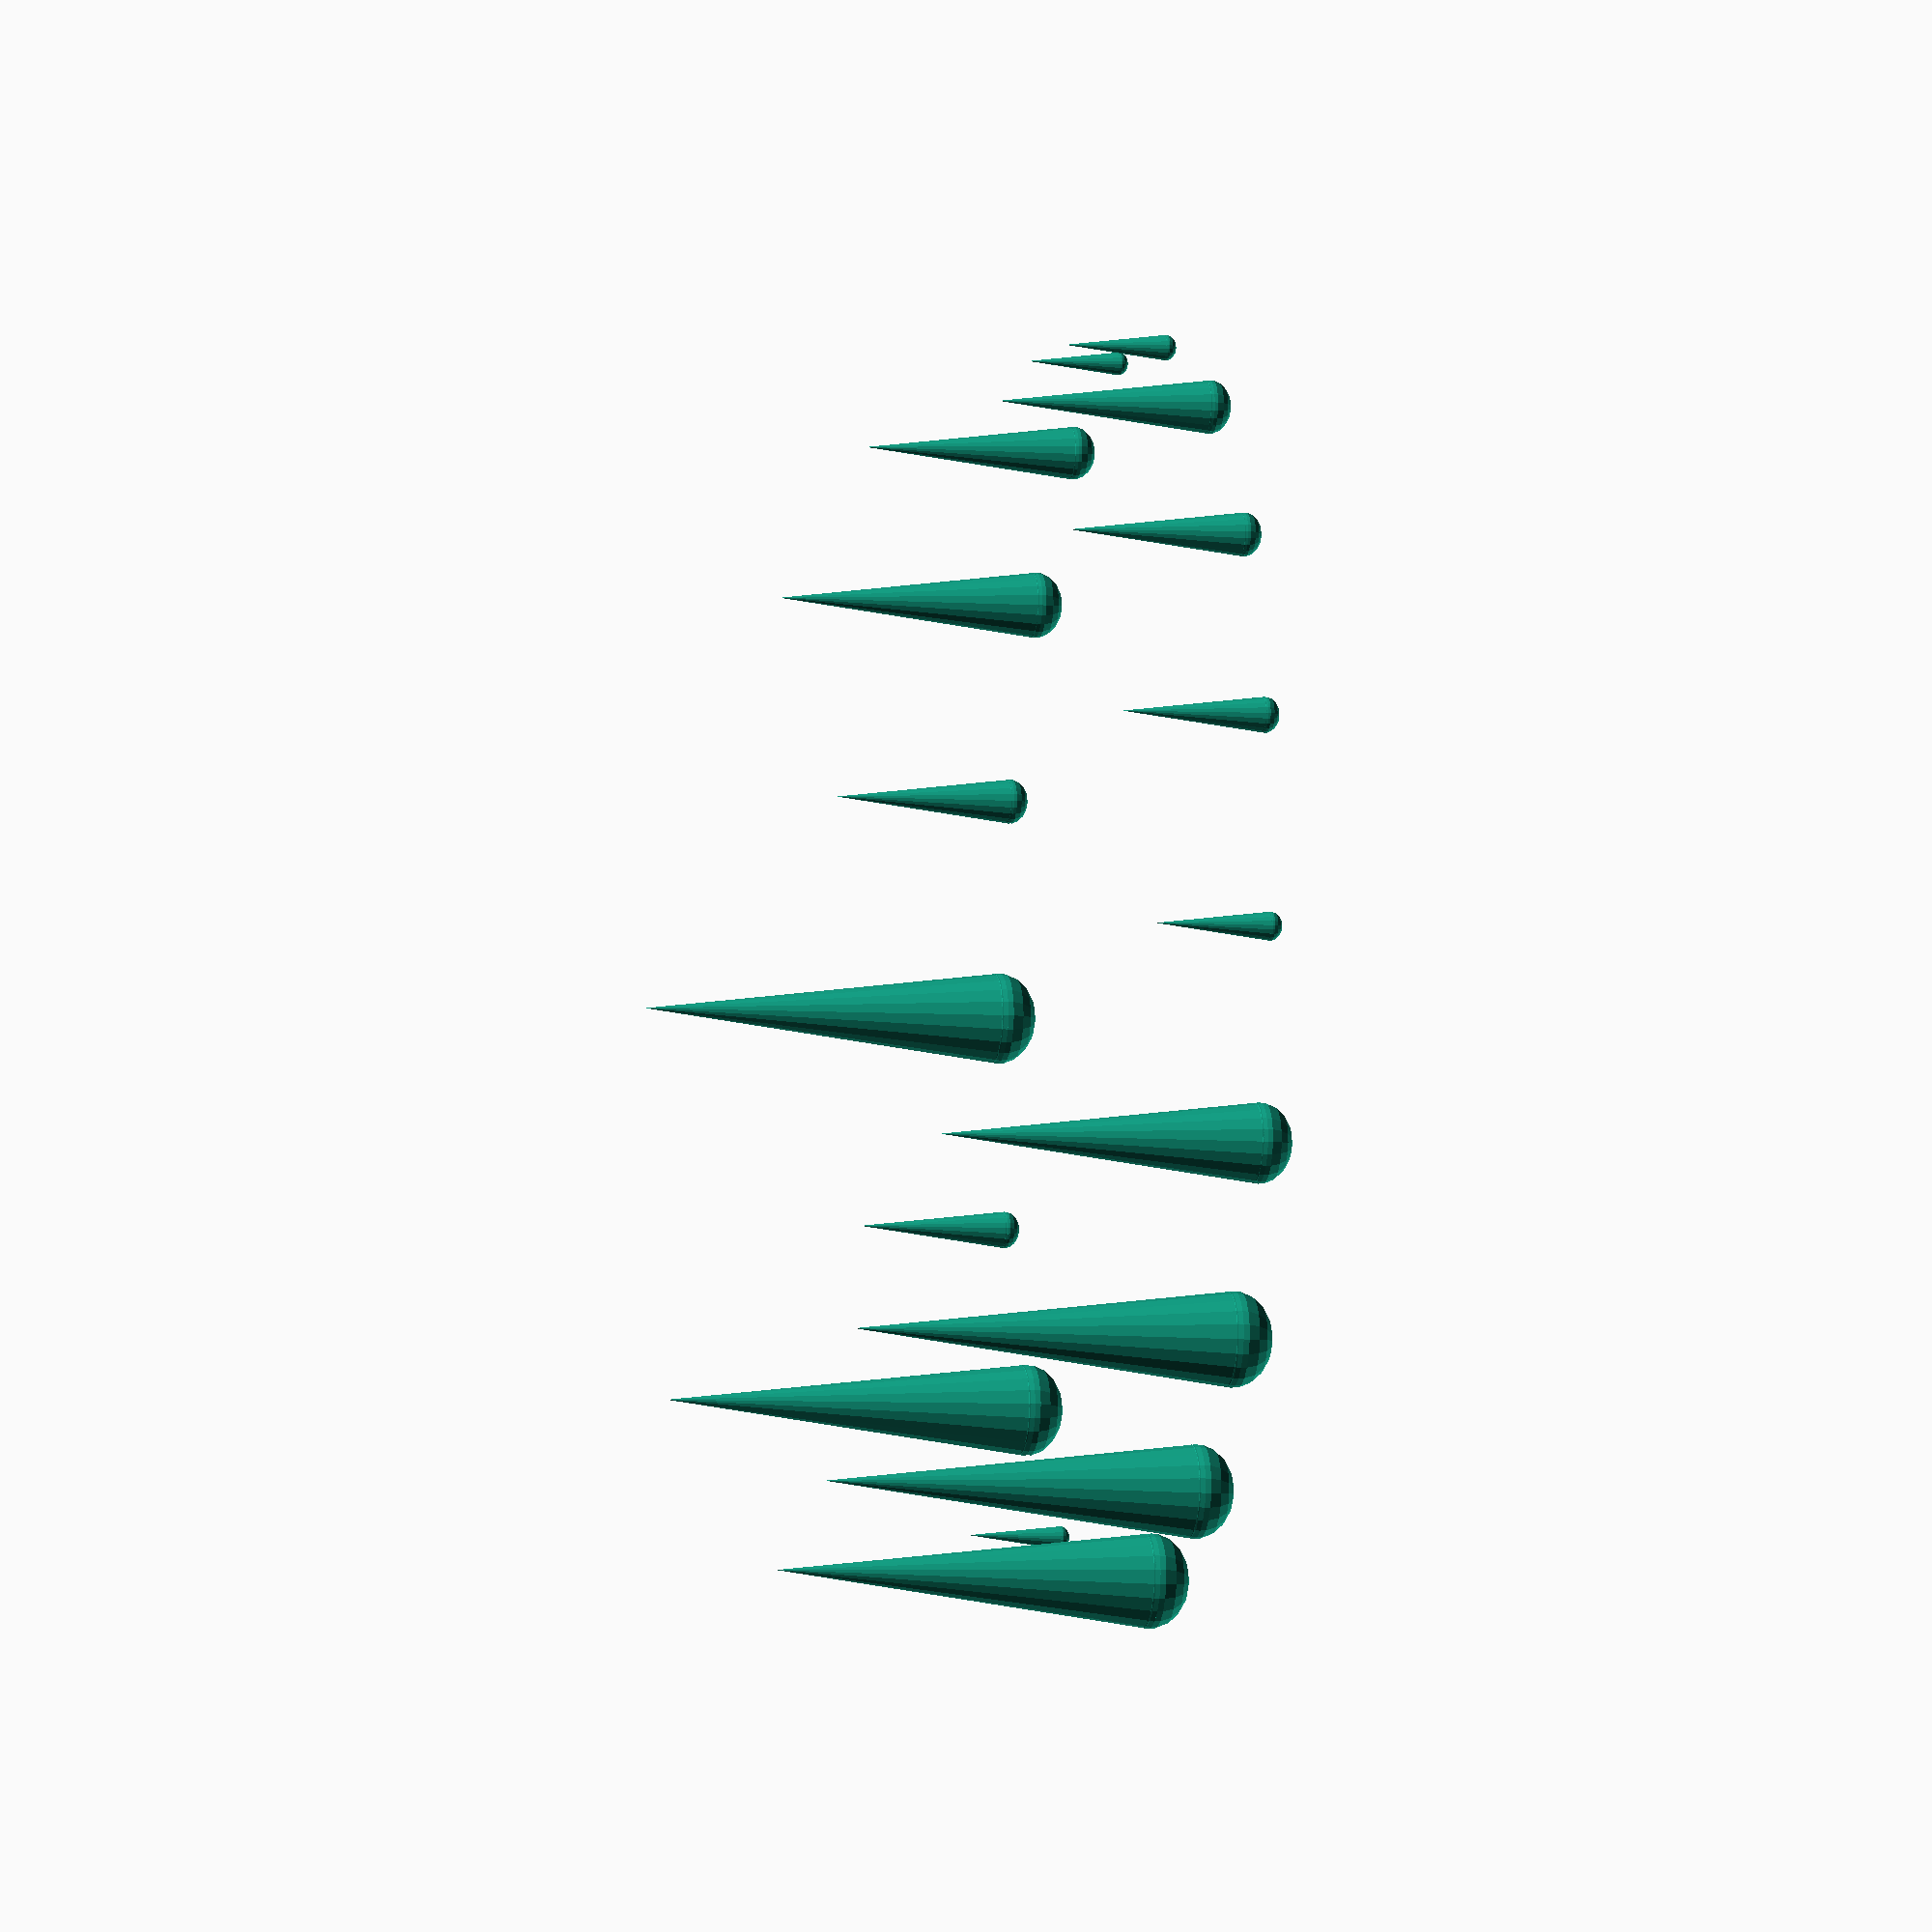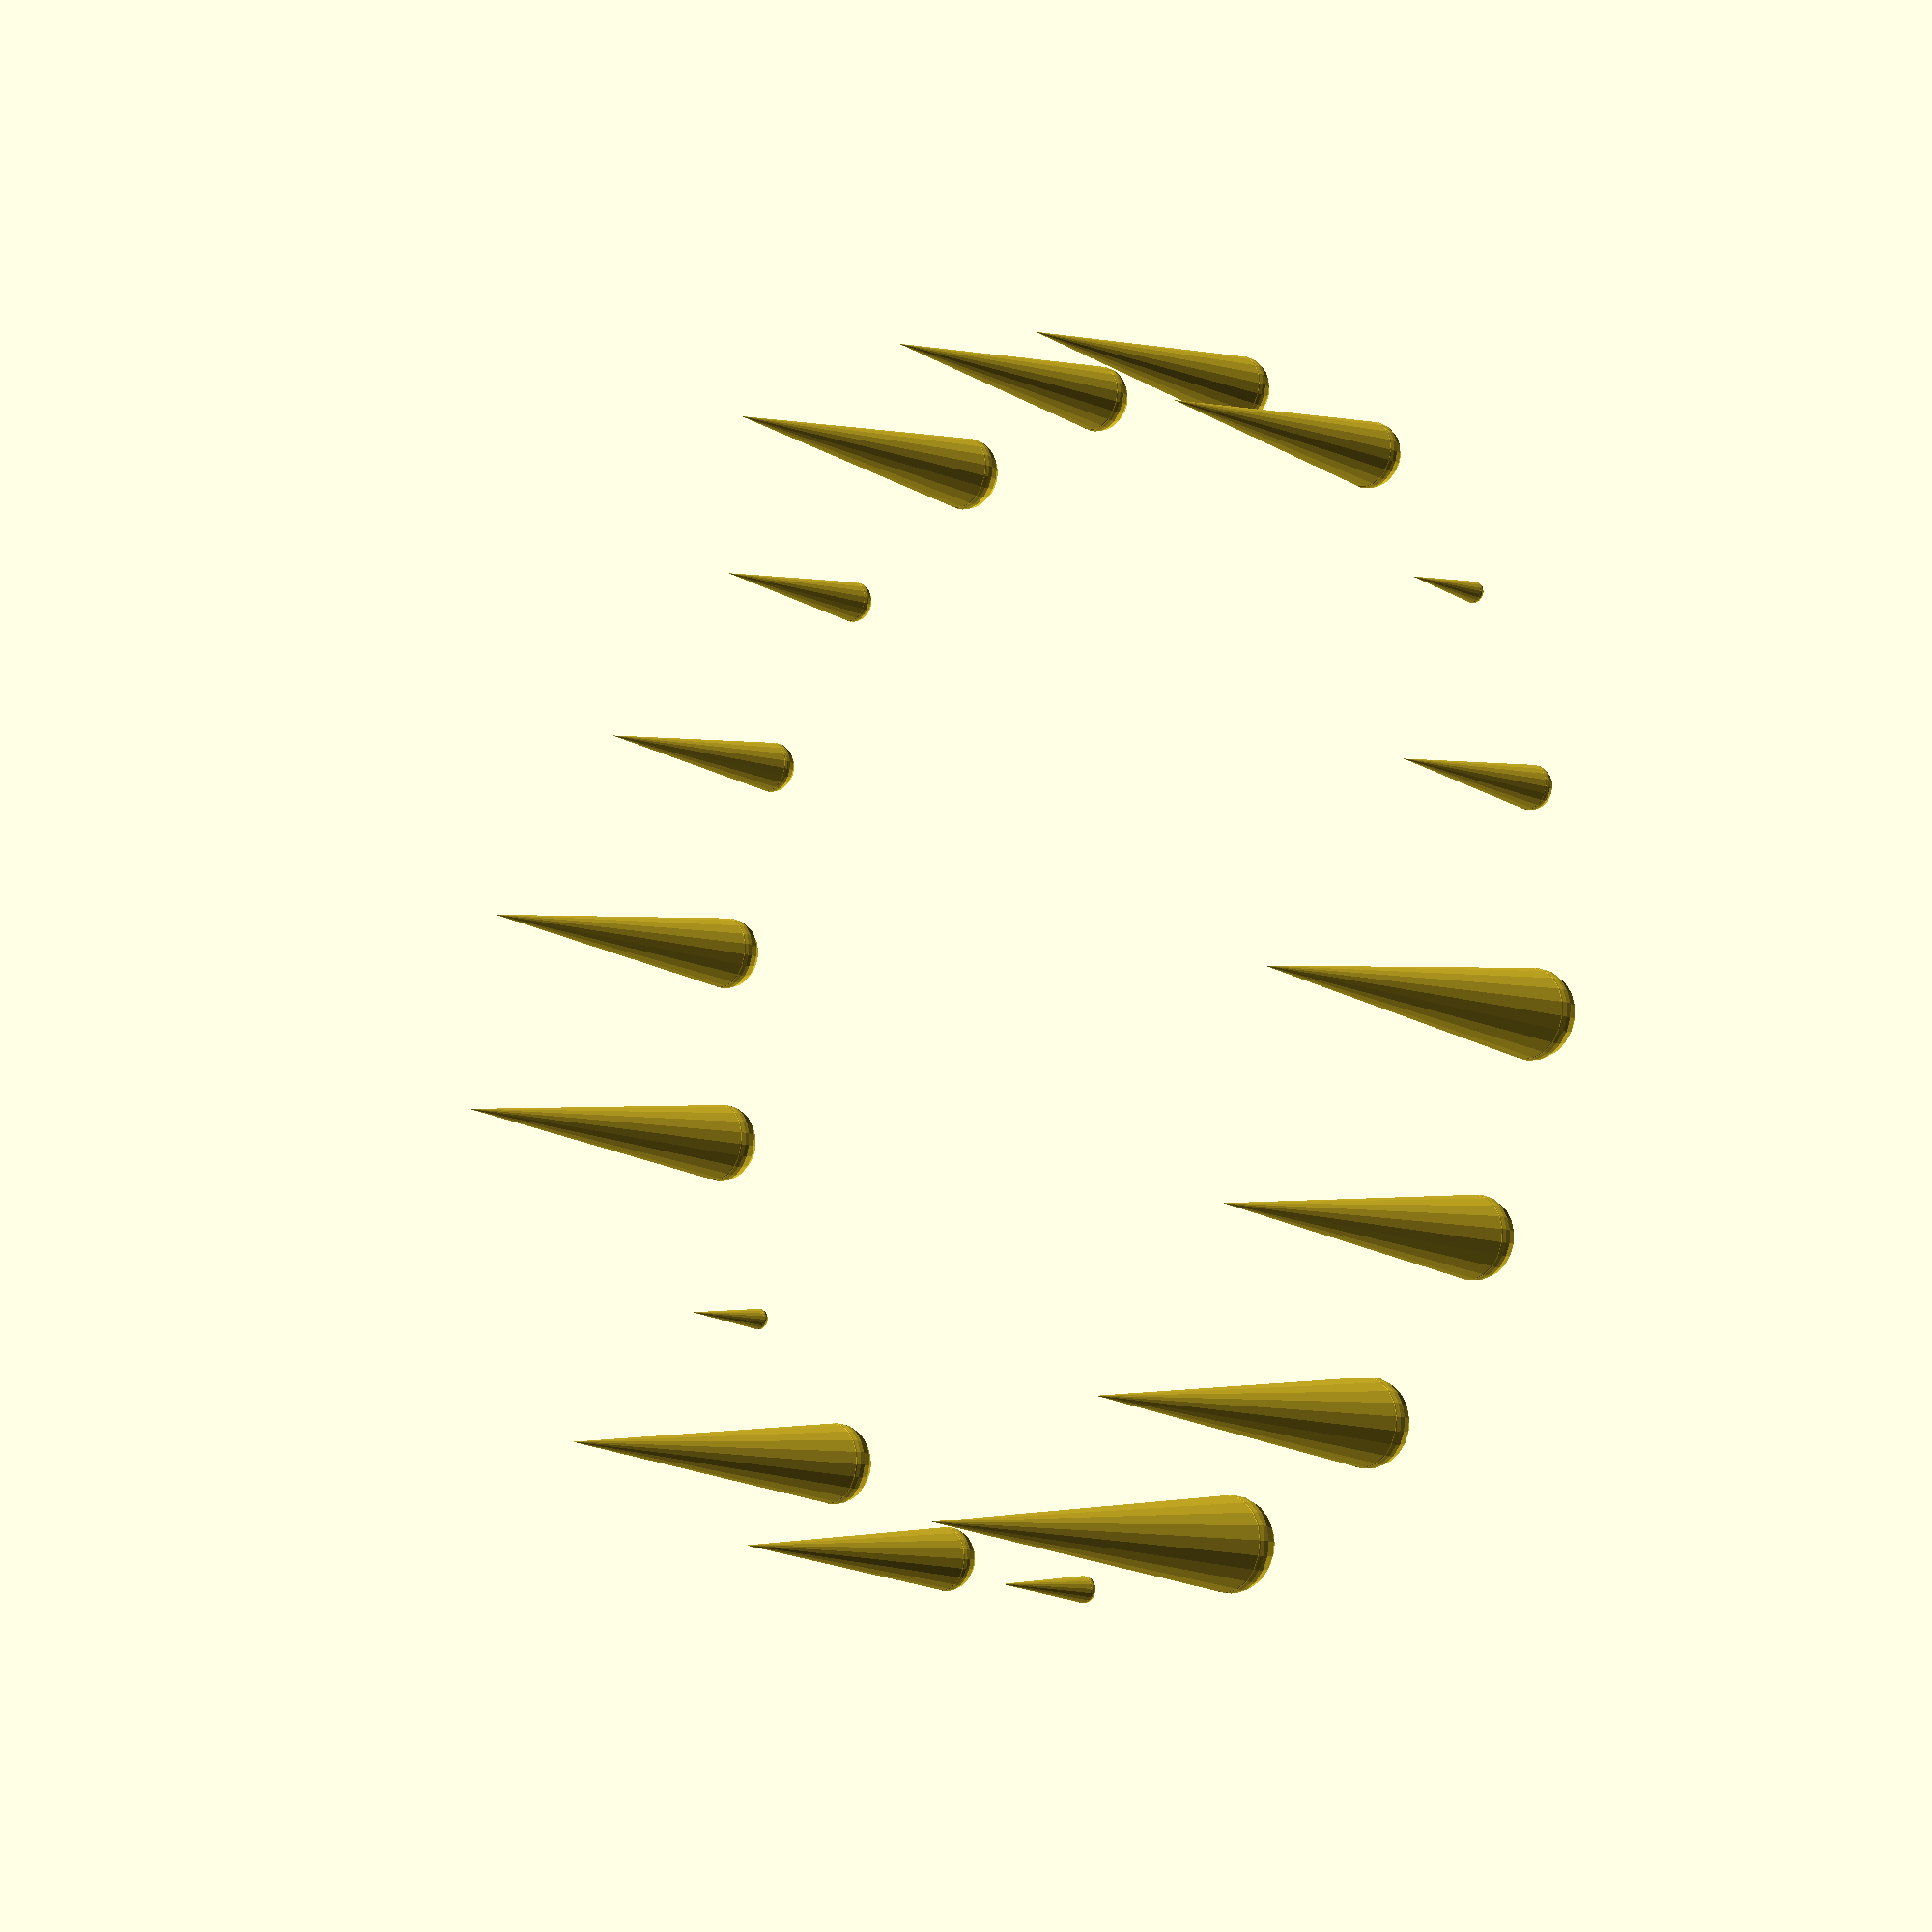
<openscad>
$fn=20;


module tear(scale_factor) { 
    scale([scale_factor, scale_factor, scale_factor*.8]){
    union(){
        sphere(r=5);
        translate([0,0,10]);
        cylinder(h=50, r1=5, r2=0);
    }
    }
}


for (angle = [0: 20: 360]){
        echo(str("angle = ", angle));
        random= floor(rands(0, 15, 1)[0]);
        echo(str("random = ", random));
        rotate([0,0,angle]){
             translate([30,0,10]){
                r = rands(0.1, 0.5, 1)[0];
                echo(str("R = ", r));
                    tear(scale_factor=r);                   
             }
        }   
}
</openscad>
<views>
elev=187.7 azim=203.3 roll=102.5 proj=o view=solid
elev=191.5 azim=31.5 roll=130.8 proj=p view=wireframe
</views>
